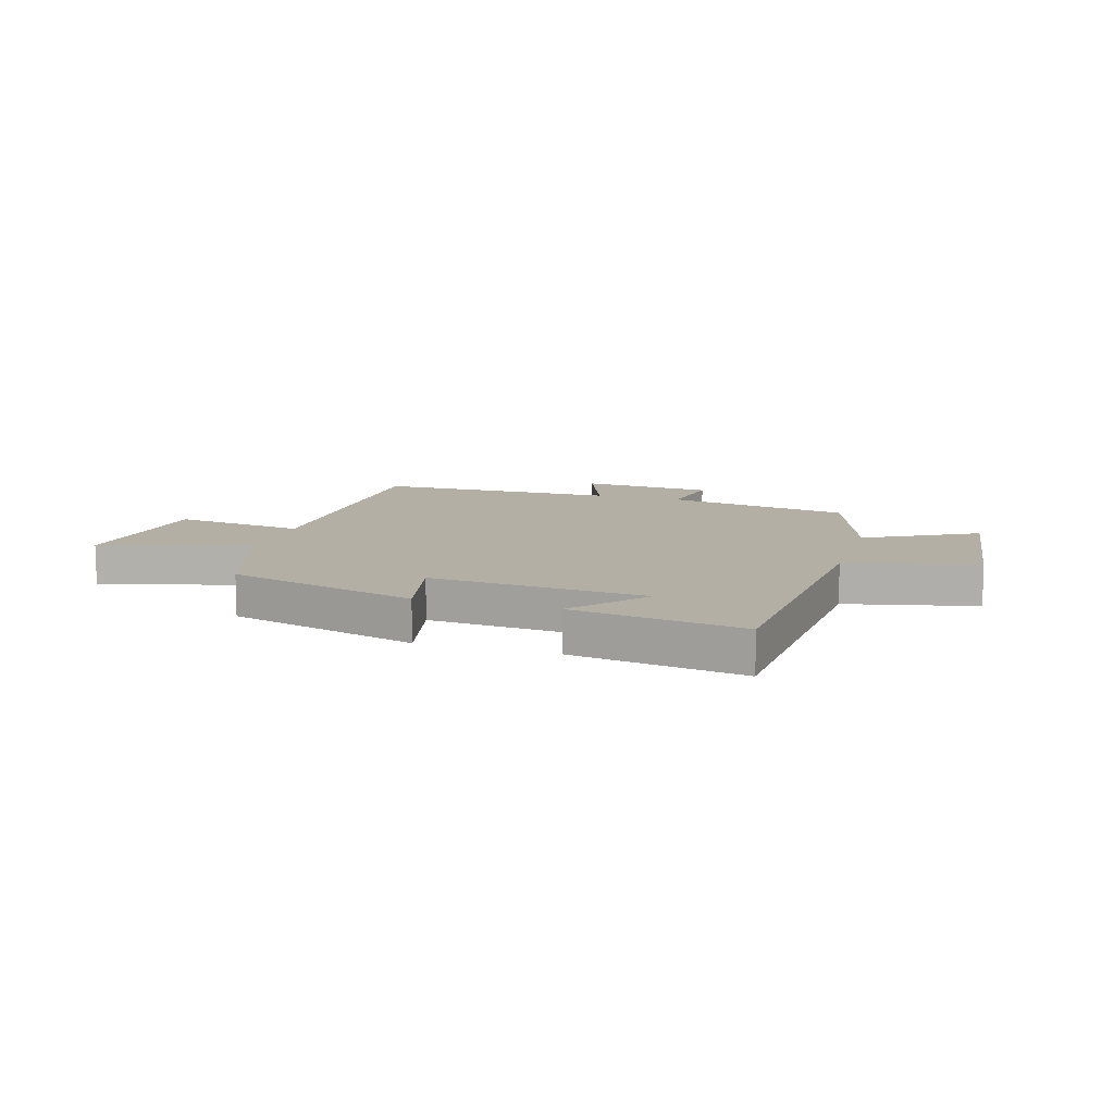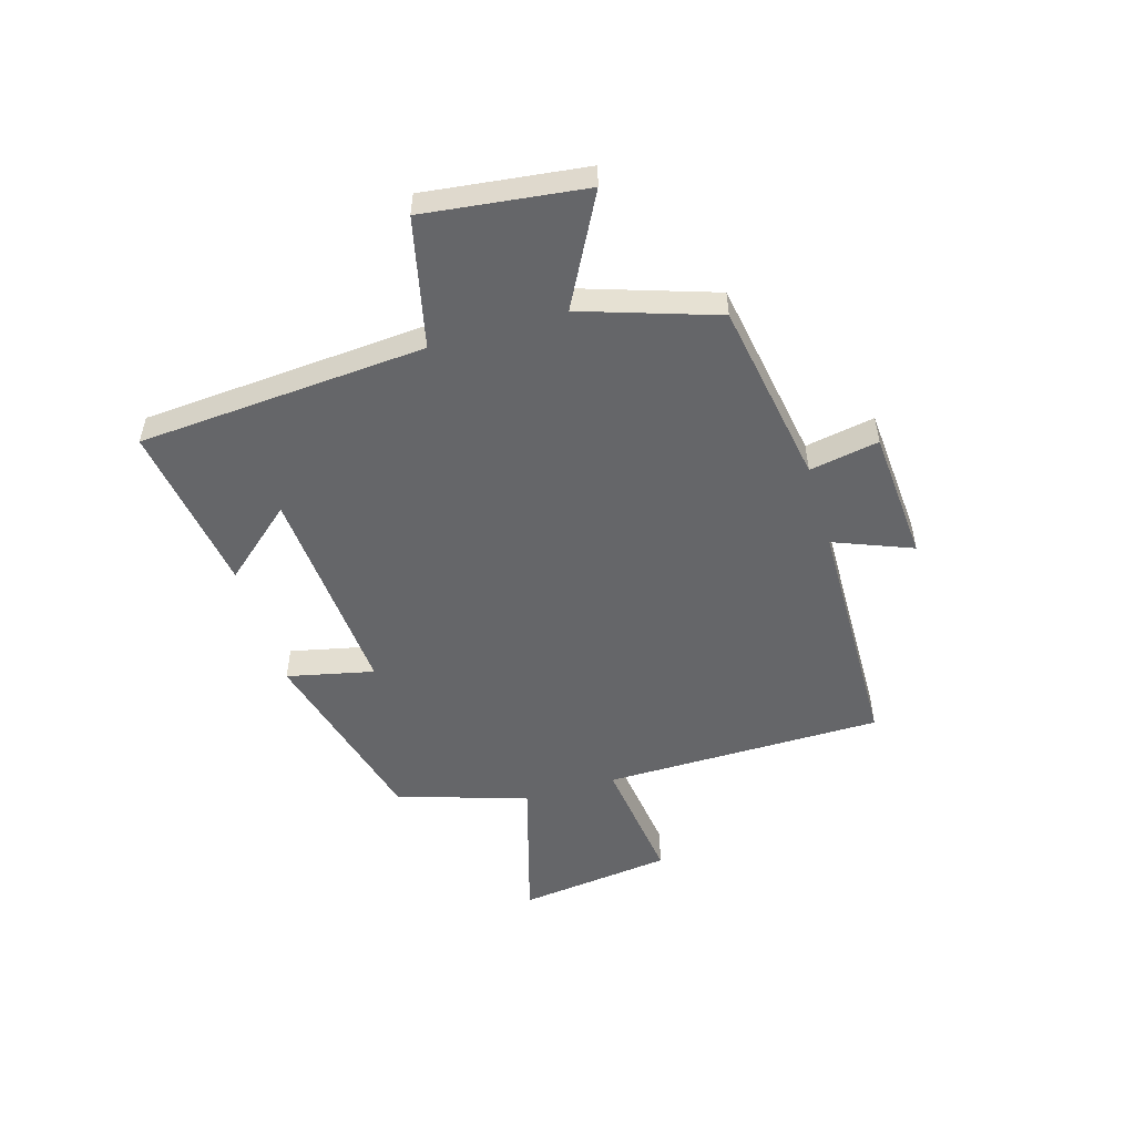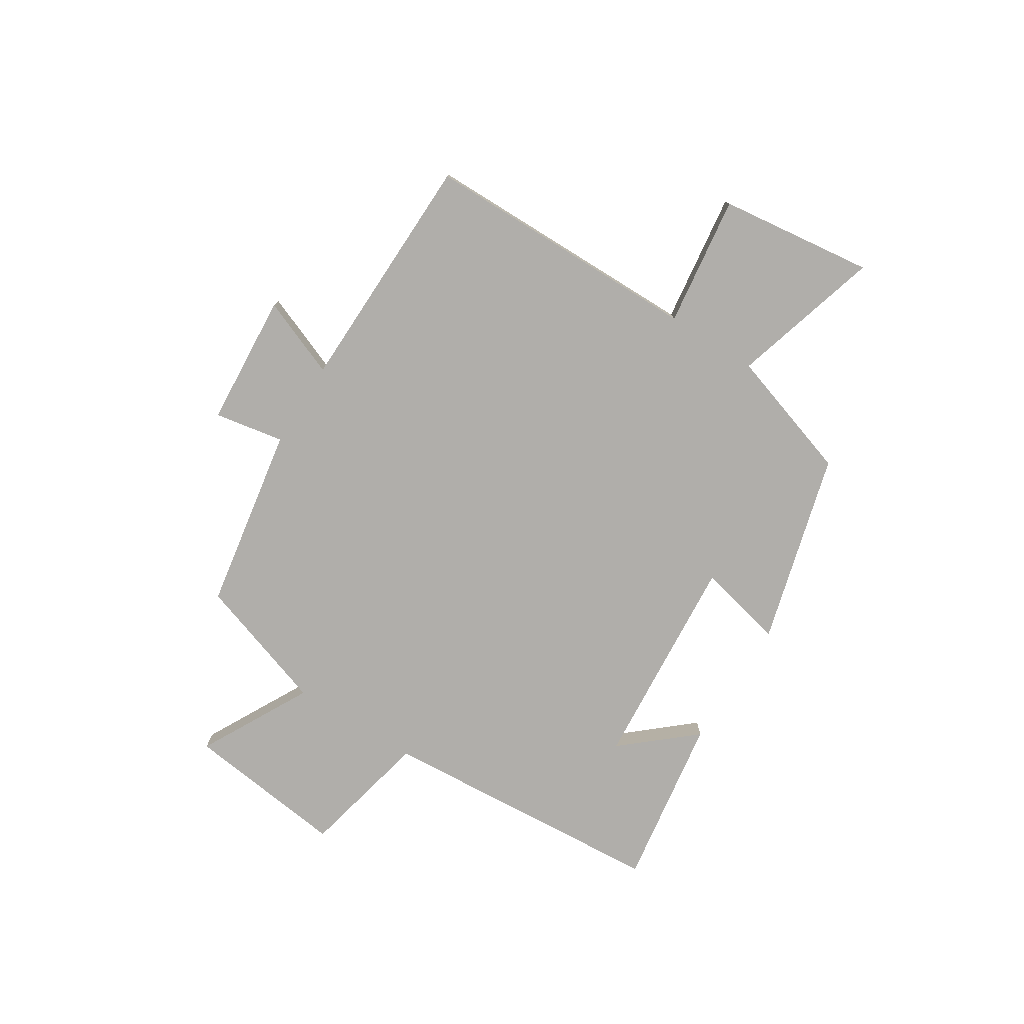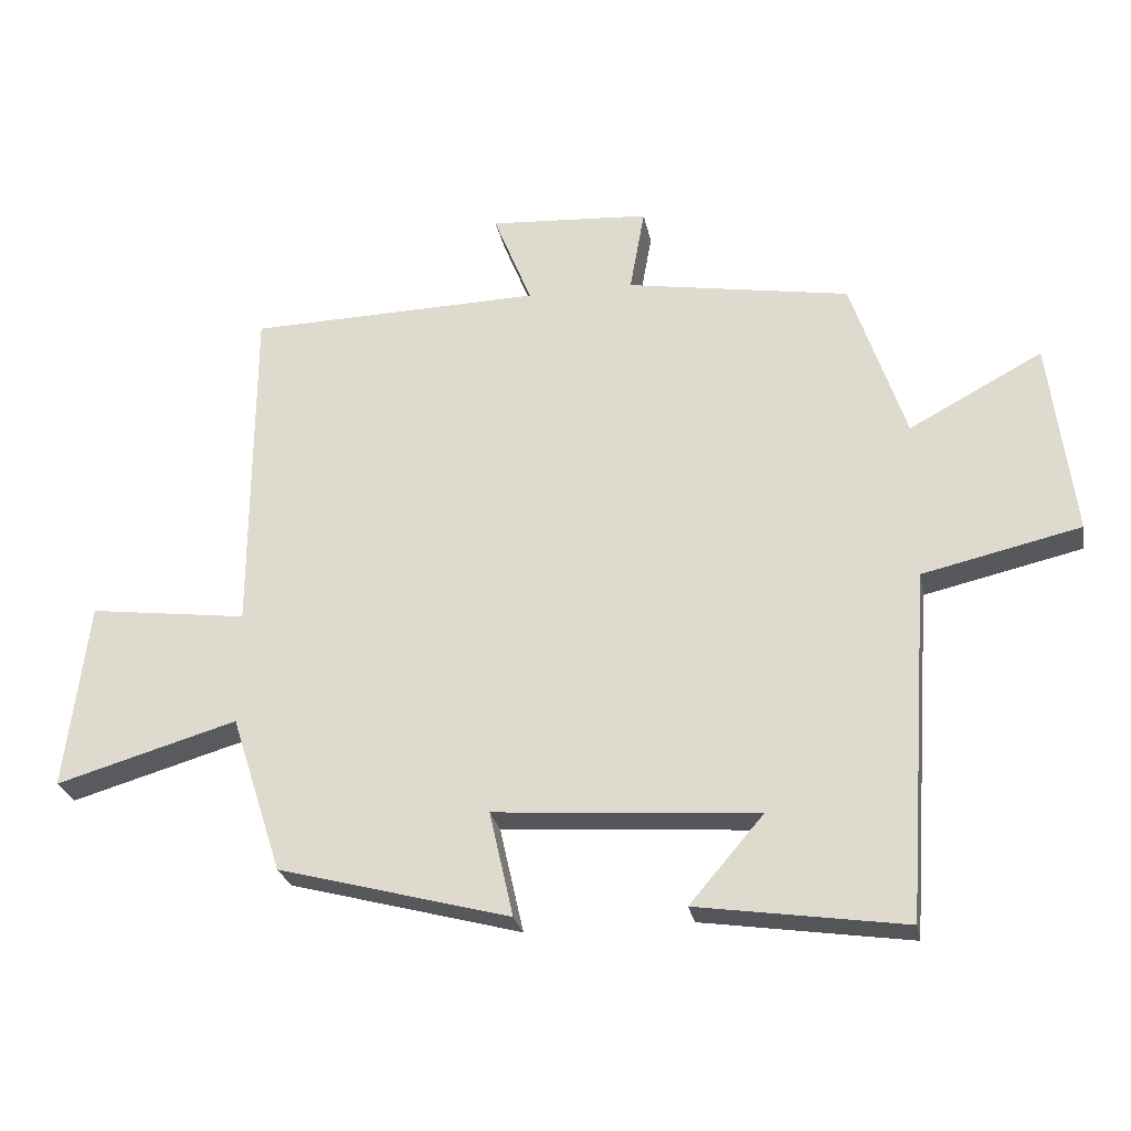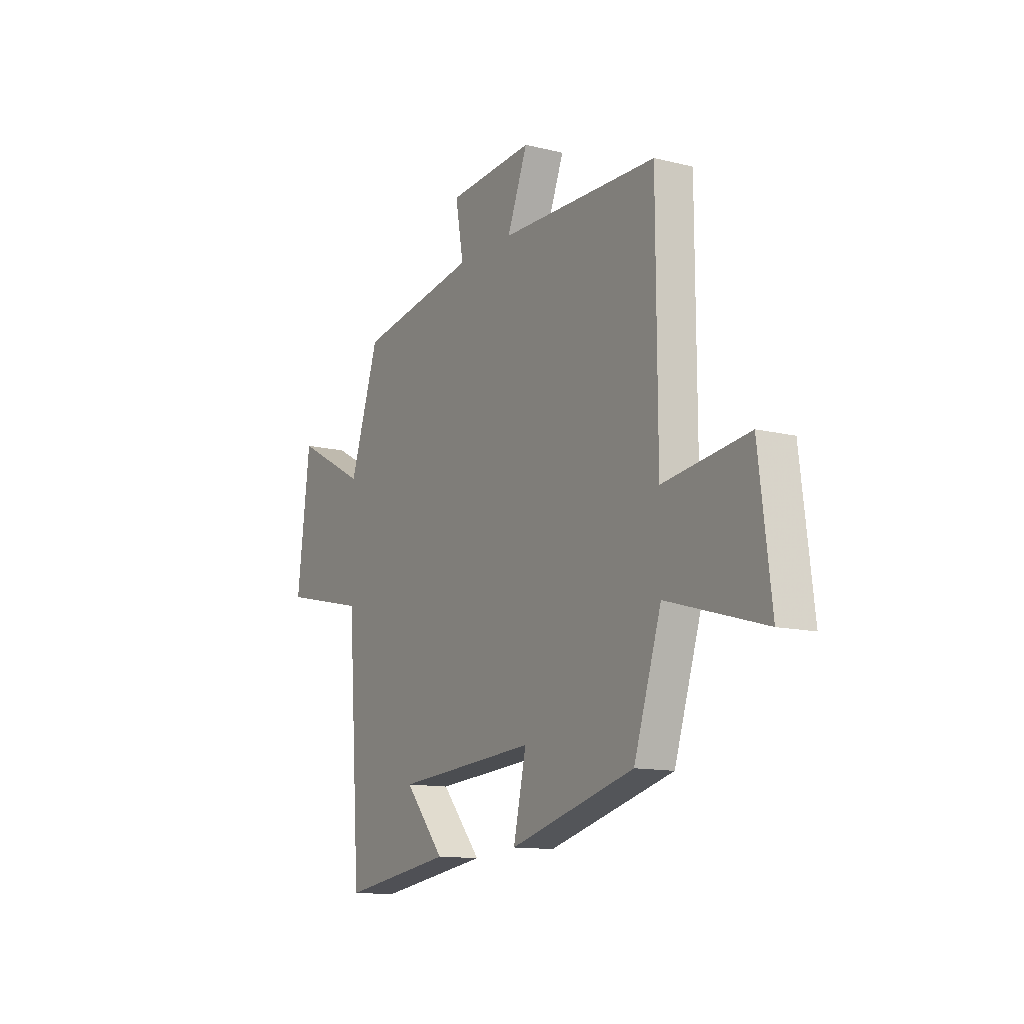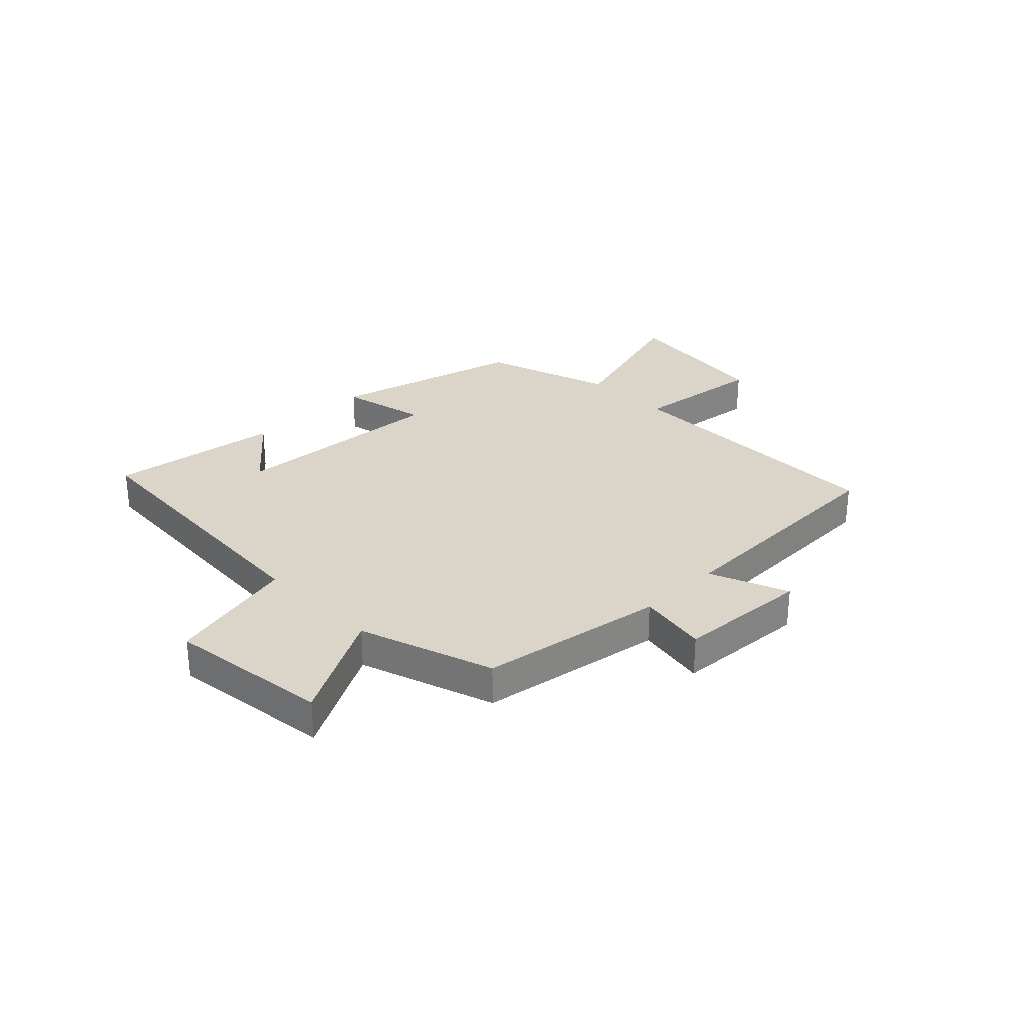
<metadata>
{"format":"obj","ext":"obj","renderer":"f3d","projection":"perspective","resolution":1024,"background":"white","views":[{"elev":11.3,"azim":-163.0,"up":"+Y"},{"elev":-51.9,"azim":-73.3,"up":"+Y"},{"elev":-77.7,"azim":57.9,"up":"+Y"},{"elev":-26.1,"azim":-169.1,"up":"+Z"},{"elev":-12.5,"azim":59.9,"up":"+Z"},{"elev":29.4,"azim":-44.6,"up":"+Y"}]}
</metadata>
<code>
v -0.464 0.07 -0.545
v -0.5 0.07 -0.031
v -0.732 0.07 0.022
v -0.696 0.07 0.31
v -0.5 0.07 0.205
v -0.42 0.07 0.445
v -0.091 0.07 0.5
v -0.113 0.07 0.624
v 0.123 0.07 0.64
v 0.067 0.07 0.5
v 0.498 0.07 0.49
v 0.5 0.07 -0.009
v 0.733 0.07 0.021
v 0.767 0.07 -0.255
v 0.5 0.07 -0.177
v 0.425 0.07 -0.409
v 0.084 0.07 -0.5
v 0.119 0.07 -0.345
v -0.267 0.07 -0.373
v -0.158 0.07 -0.5
v -0.464 0 -0.545
v -0.5 0 -0.031
v -0.732 0 0.022
v -0.696 0 0.31
v -0.5 0 0.205
v -0.42 0 0.445
v -0.091 0 0.5
v -0.113 0 0.624
v 0.123 0 0.64
v 0.067 0 0.5
v 0.498 0 0.49
v 0.5 0 -0.009
v 0.733 0 0.021
v 0.767 0 -0.255
v 0.5 0 -0.177
v 0.425 0 -0.409
v 0.084 0 -0.5
v 0.119 0 -0.345
v -0.267 0 -0.373
v -0.158 0 -0.5
f 19 20 1
f 15 16 17 18
f 15 18 19
f 12 13 14 15
f 12 15 19
f 11 12 19
f 10 11 19
f 7 8 9 10
f 19 1 2
f 10 19 2
f 7 10 2
f 6 7 2
f 5 6 2
f 2 3 4 5
f 21 40 39
f 38 37 36 35
f 39 38 35
f 35 34 33 32
f 39 35 32
f 39 32 31
f 39 31 30
f 30 29 28 27
f 22 21 39
f 22 39 30
f 22 30 27
f 22 27 26
f 22 26 25
f 25 24 23 22
f 1 21 22 2
f 2 22 23 3
f 3 23 24 4
f 4 24 25 5
f 5 25 26 6
f 6 26 27 7
f 7 27 28 8
f 8 28 29 9
f 9 29 30 10
f 10 30 31 11
f 11 31 32 12
f 12 32 33 13
f 13 33 34 14
f 14 34 35 15
f 15 35 36 16
f 16 36 37 17
f 17 37 38 18
f 18 38 39 19
f 19 39 40 20
f 20 40 21 1

</code>
